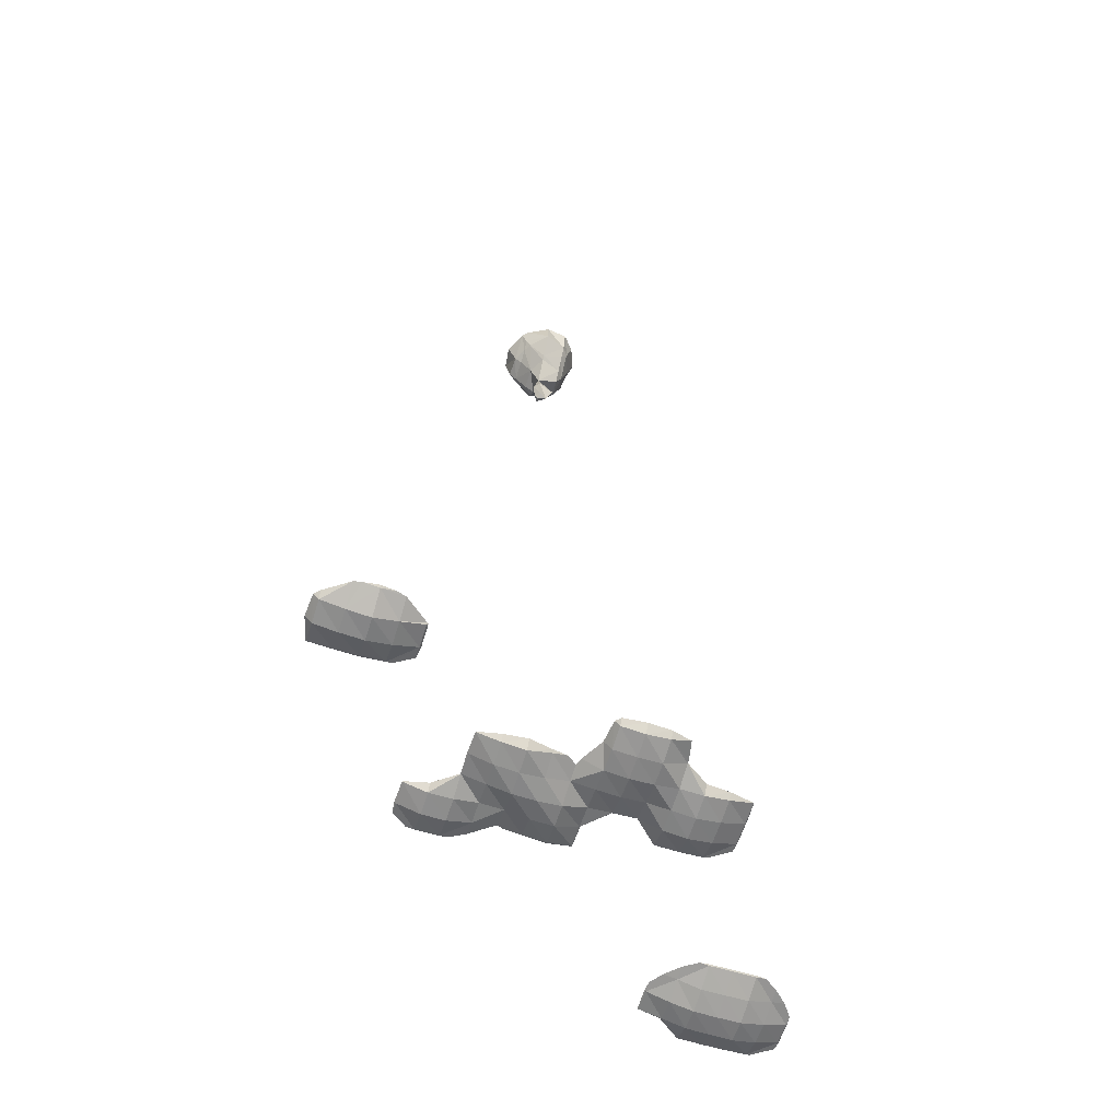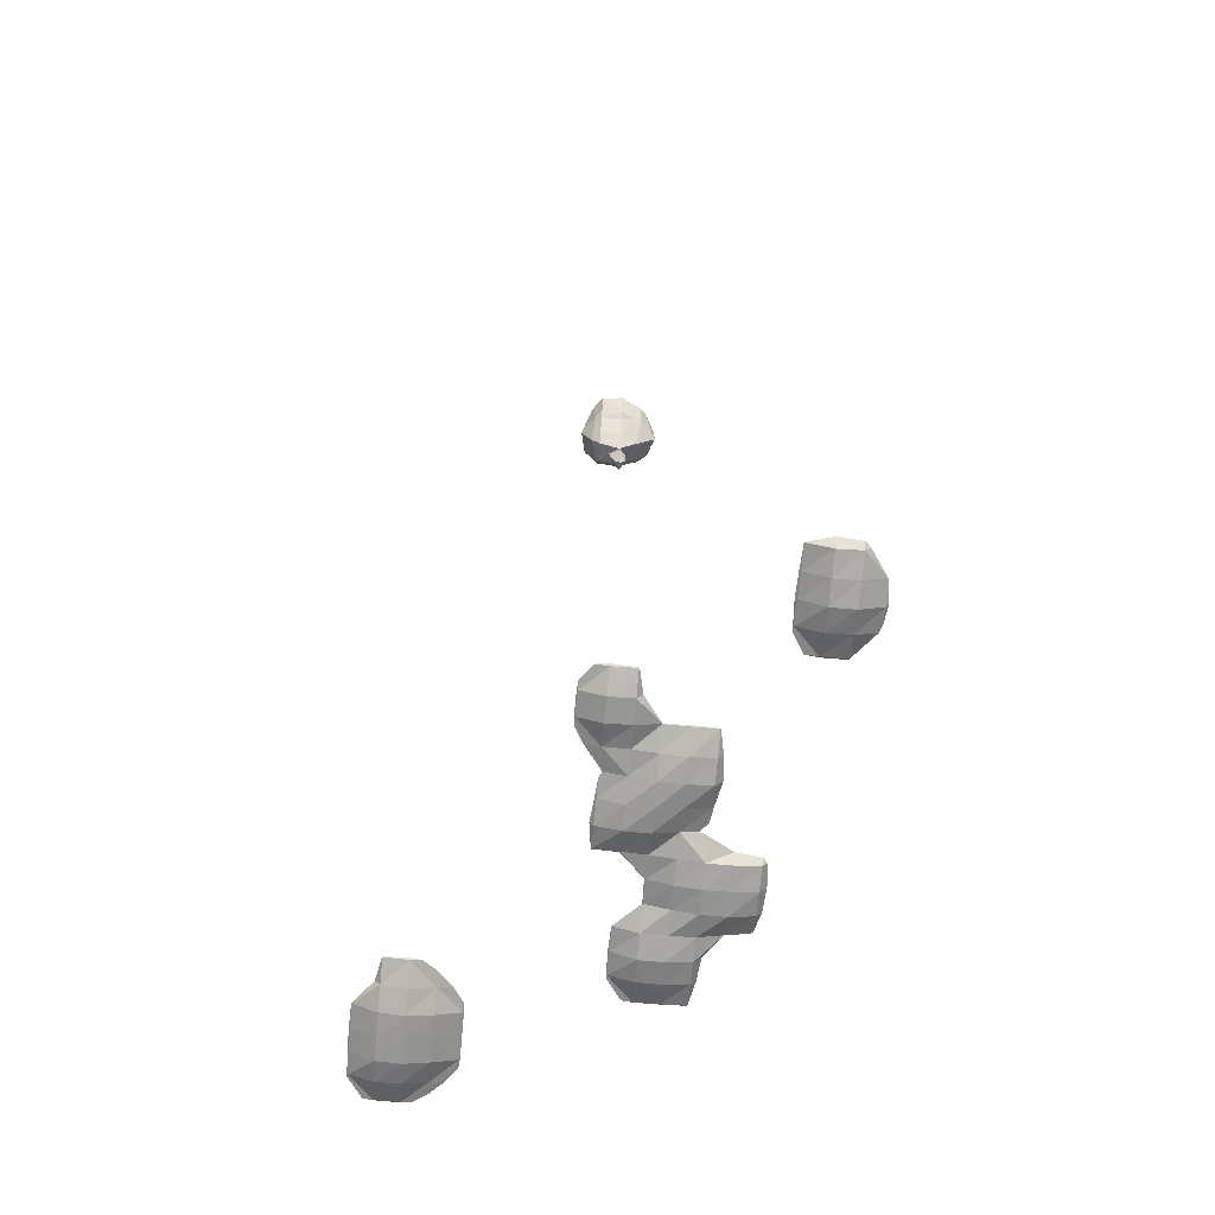
<metadata>
{"format":"obj","ext":"obj","renderer":"f3d","projection":"perspective","resolution":1024,"background":"white","views":[{"elev":-60.3,"azim":162.7,"up":"+Y"},{"elev":-68.0,"azim":84.7,"up":"+Y"}]}
</metadata>
<code>
o Area_Cube
v -2.265 -4.26 1.669
v -2.293 -4.26 1.666
v -2.265 -4.263 1.666
v -2.065 -4.26 1.675
v -2.065 -4.269 1.666
v -1.866 -4.26 1.675
v -1.866 -4.269 1.666
v -1.666 -4.26 1.669
v -1.666 -4.263 1.666
v -1.664 -4.26 1.666
v -2.465 -4.26 1.546
v -2.473 -4.26 1.467
v -2.465 -4.269 1.467
v -2.265 -4.333 1.467
v -2.065 -4.37 1.467
v -1.866 -4.367 1.467
v -1.666 -4.359 1.467
v -1.467 -4.26 1.51
v -1.467 -4.31 1.467
v -1.267 -4.26 1.47
v -1.267 -4.263 1.467
v -1.264 -4.26 1.467
v -2.473 -4.26 1.267
v -2.465 -4.269 1.267
v -2.265 -4.334 1.267
v -2.065 -4.379 1.267
v -1.866 -4.38 1.267
v -1.666 -4.375 1.267
v -1.467 -4.332 1.267
v -1.267 -4.271 1.267
v -1.257 -4.26 1.267
v -2.465 -4.26 1.186
v -2.379 -4.26 1.068
v -2.265 -4.278 1.068
v -2.065 -4.333 1.068
v -1.866 -4.335 1.068
v -1.666 -4.334 1.068
v -1.467 -4.28 1.068
v -1.267 -4.26 1.178
v -1.346 -4.26 1.068
v -2.265 -4.26 0.9539
v -2.147 -4.26 0.8683
v -2.065 -4.269 0.8683
v -1.866 -4.269 0.8683
v -1.666 -4.269 0.8683
v -1.467 -4.26 0.9465
v -1.586 -4.26 0.8683
v -2.065 -4.26 0.8596
v -1.866 -4.26 0.8598
v -1.666 -4.26 0.8597
v 0.728 -4.26 0.2766
v 0.6581 -4.26 0.2697
v 0.728 -4.267 0.2697
v 0.9275 -4.26 0.2766
v 0.9275 -4.267 0.2697
v 0.9974 -4.26 0.2697
v -0.2697 -4.26 0.0723
v -0.2718 -4.26 0.07015
v -0.2697 -4.263 0.07015
v -0.07015 -4.26 0.1019
v -0.07015 -4.295 0.07015
v 0.1294 -4.26 0.08327
v 0.1294 -4.274 0.07015
v 0.2803 -4.26 0.07015
v 0.5284 -4.26 0.1965
v 0.3618 -4.26 0.07015
v 0.5284 -4.282 0.07015
v 0.728 -4.335 0.07015
v 0.9275 -4.334 0.07015
v 1.127 -4.26 0.1735
v 1.127 -4.274 0.07015
v 1.14 -4.26 0.07015
v -1.267 -4.26 -0.1272
v -1.296 -4.26 -0.1294
v -1.267 -4.263 -0.1294
v -1.068 -4.26 -0.1203
v -1.068 -4.27 -0.1294
v -0.8683 -4.26 -0.1272
v -0.8683 -4.263 -0.1294
v -0.8661 -4.26 -0.1294
v -0.2782 -4.26 -0.1294
v -0.2697 -4.269 -0.1294
v -0.07015 -4.344 -0.1294
v 0.1294 -4.334 -0.1294
v 0.3289 -4.26 0.04904
v 0.3289 -4.296 -0.1294
v 0.5284 -4.286 -0.1294
v 0.728 -4.32 -0.1294
v 0.9275 -4.319 -0.1294
v 1.127 -4.265 -0.1294
v 1.131 -4.26 -0.1294
v -1.467 -4.26 -0.2487
v -1.475 -4.26 -0.3289
v -1.467 -4.269 -0.3289
v -1.267 -4.333 -0.3289
v -1.068 -4.362 -0.3289
v -0.8683 -4.334 -0.3289
v -0.6687 -4.26 -0.3268
v -0.6687 -4.263 -0.3289
v -0.4692 -4.26 -0.3203
v -0.4692 -4.269 -0.3289
v -0.2697 -4.283 -0.3289
v -0.07015 -4.345 -0.3289
v 0.1294 -4.363 -0.3289
v 0.3289 -4.355 -0.3289
v 0.5284 -4.313 -0.3289
v 0.728 -4.263 -0.3289
v 0.9275 -4.26 -0.1803
v 0.7301 -4.26 -0.3289
v 1.127 -4.26 -0.1338
v -1.476 -4.26 -0.5284
v -1.467 -4.269 -0.5284
v -1.267 -4.333 -0.5284
v -1.068 -4.361 -0.5284
v -0.8683 -4.337 -0.5284
v -0.6687 -4.318 -0.5284
v -0.4692 -4.332 -0.5284
v -0.2697 -4.315 -0.5284
v -0.07015 -4.288 -0.5284
v 0.1294 -4.332 -0.5284
v 0.3289 -4.349 -0.5284
v 0.5284 -4.33 -0.5284
v 0.728 -4.269 -0.5284
v 0.7366 -4.26 -0.5284
v -1.469 -4.26 -0.728
v -1.467 -4.263 -0.728
v -1.267 -4.308 -0.728
v -1.068 -4.333 -0.728
v -0.8683 -4.323 -0.728
v -0.6687 -4.356 -0.728
v -0.4692 -4.361 -0.728
v -0.2697 -4.338 -0.728
v -0.07015 -4.26 -0.6674
v -0.09402 -4.26 -0.728
v 0.007556 -4.26 -0.728
v 0.1294 -4.28 -0.728
v 0.3289 -4.331 -0.728
v 0.5284 -4.308 -0.728
v 0.728 -4.263 -0.728
v 0.7301 -4.26 -0.728
v -1.467 -4.26 -0.7301
v -1.267 -4.26 -0.7705
v -1.068 -4.26 -0.79
v -0.8704 -4.26 -0.9275
v -0.8683 -4.263 -0.9275
v -0.6687 -4.353 -0.9275
v -0.4692 -4.354 -0.9275
v -0.2697 -4.337 -0.9275
v -0.2043 -4.26 -0.9275
v 0.1294 -4.26 -0.7468
v 0.3289 -4.26 -0.7886
v 0.5284 -4.26 -0.7704
v 0.728 -4.26 -0.7301
v -0.8683 -4.26 -0.9557
v -0.8324 -4.26 -1.127
v -0.6687 -4.312 -1.127
v -0.4692 -4.329 -1.127
v -0.2697 -4.308 -1.127
v -0.2273 -4.26 -1.127
v 1.526 -4.26 -1.123
v 1.479 -4.26 -1.127
v 1.526 -4.264 -1.127
v 1.726 -4.26 -1.111
v 1.726 -4.277 -1.127
v 1.925 -4.26 -1.116
v 1.925 -4.272 -1.127
v 2.125 -4.26 -1.125
v 2.125 -4.263 -1.127
v 2.127 -4.26 -1.127
v -0.6687 -4.26 -1.173
v -0.4692 -4.26 -1.186
v -0.2697 -4.26 -1.169
v 1.327 -4.26 -1.219
v 1.312 -4.26 -1.327
v 1.327 -4.275 -1.327
v 1.526 -4.34 -1.327
v 1.726 -4.374 -1.327
v 1.925 -4.359 -1.327
v 2.125 -4.331 -1.327
v 2.185 -4.26 -1.327
v 1.315 -4.26 -1.526
v 1.327 -4.273 -1.526
v 1.526 -4.328 -1.526
v 1.726 -4.372 -1.526
v 1.925 -4.349 -1.526
v 2.125 -4.314 -1.526
v 2.172 -4.26 -1.526
v 1.327 -4.26 -1.538
v 1.526 -4.26 -1.702
v 1.602 -4.26 -1.726
v 1.726 -4.277 -1.726
v 1.925 -4.26 -1.713
v 1.863 -4.26 -1.726
v 2.125 -4.26 -1.573
v 1.726 -4.26 -1.742
v -2.265 -4.258 1.666
v -2.065 -4.252 1.666
v -1.866 -4.251 1.666
v -1.666 -4.258 1.666
v -2.465 -4.252 1.467
v -2.265 -4.187 1.467
v -2.065 -4.148 1.467
v -1.866 -4.15 1.467
v -1.666 -4.158 1.467
v -1.467 -4.211 1.467
v -1.267 -4.257 1.467
v -2.465 -4.251 1.267
v -2.265 -4.185 1.267
v -2.065 -4.139 1.267
v -1.866 -4.137 1.267
v -1.666 -4.139 1.267
v -1.467 -4.188 1.267
v -1.267 -4.25 1.267
v -2.265 -4.243 1.068
v -2.065 -4.187 1.068
v -1.866 -4.185 1.068
v -1.666 -4.186 1.068
v -1.467 -4.24 1.068
v -2.065 -4.251 0.8683
v -1.866 -4.251 0.8683
v -1.666 -4.251 0.8683
v 0.728 -4.253 0.2697
v 0.9275 -4.253 0.2697
v -0.2697 -4.258 0.07015
v -0.07015 -4.226 0.07015
v 0.1294 -4.246 0.07015
v 0.5284 -4.239 0.07015
v 0.728 -4.186 0.07015
v 0.9275 -4.186 0.07015
v 1.127 -4.246 0.07015
v -1.267 -4.258 -0.1294
v -1.068 -4.251 -0.1294
v -0.8683 -4.258 -0.1294
v -0.2697 -4.251 -0.1294
v -0.07015 -4.175 -0.1294
v 0.1294 -4.184 -0.1294
v 0.3289 -4.224 -0.1294
v 0.5284 -4.235 -0.1294
v 0.728 -4.2 -0.1294
v 0.9275 -4.202 -0.1294
v 1.127 -4.256 -0.1294
v -1.467 -4.251 -0.3289
v -1.267 -4.188 -0.3289
v -1.068 -4.158 -0.3289
v -0.8683 -4.186 -0.3289
v -0.6687 -4.258 -0.3289
v -0.4692 -4.251 -0.3289
v -0.2697 -4.237 -0.3289
v -0.07015 -4.173 -0.3289
v 0.1294 -4.15 -0.3289
v 0.3289 -4.164 -0.3289
v 0.5284 -4.207 -0.3289
v 0.728 -4.258 -0.3289
v -1.467 -4.251 -0.5284
v -1.267 -4.187 -0.5284
v -1.068 -4.16 -0.5284
v -0.8683 -4.183 -0.5284
v -0.6687 -4.203 -0.5284
v -0.4692 -4.188 -0.5284
v -0.2697 -4.205 -0.5284
v -0.07015 -4.232 -0.5284
v 0.1294 -4.186 -0.5284
v 0.3289 -4.17 -0.5284
v 0.5284 -4.191 -0.5284
v 0.728 -4.251 -0.5284
v -1.467 -4.258 -0.728
v -1.267 -4.212 -0.728
v -1.068 -4.188 -0.728
v -0.8683 -4.197 -0.728
v -0.6687 -4.165 -0.728
v -0.4692 -4.159 -0.728
v -0.2697 -4.182 -0.728
v 0.1294 -4.24 -0.728
v 0.3289 -4.189 -0.728
v 0.5284 -4.212 -0.728
v 0.728 -4.258 -0.728
v -0.8683 -4.258 -0.9275
v -0.6687 -4.168 -0.9275
v -0.4692 -4.166 -0.9275
v -0.2697 -4.183 -0.9275
v -0.6687 -4.208 -1.127
v -0.4692 -4.191 -1.127
v -0.2697 -4.212 -1.127
v 1.526 -4.256 -1.127
v 1.726 -4.243 -1.127
v 1.925 -4.249 -1.127
v 2.125 -4.258 -1.127
v 1.327 -4.245 -1.327
v 1.526 -4.181 -1.327
v 1.726 -4.142 -1.327
v 1.925 -4.161 -1.327
v 2.125 -4.189 -1.327
v 1.327 -4.248 -1.526
v 1.526 -4.193 -1.526
v 1.726 -4.145 -1.526
v 1.925 -4.171 -1.526
v 2.125 -4.207 -1.526
v 1.726 -4.243 -1.726
v 0.1294 3.122 -0.07279
v 0.04066 3.122 -0.1294
v 0.1294 3.087 -0.1294
v 0.1661 3.122 -0.1294
v 0.1294 3.122 -0.1846
v 0.1294 3.322 -0.01601
v -0.02944 3.322 -0.1294
v 0.1817 3.322 -0.1294
v 0.1294 3.322 -0.19
v 0.1294 3.521 -0.1294
v -0.07015 3.721 0.1012
v -0.09565 3.721 0.07015
v -0.07015 3.689 0.07015
v 0.1294 3.721 0.1542
v 0.1294 3.639 0.07015
v 0.2191 3.721 0.07015
v -0.123 3.721 -0.1294
v -0.07015 3.624 -0.1294
v 0.1294 3.522 -0.1294
v 0.218 3.721 -0.1294
v -0.07015 3.721 -0.2166
v 0.1294 3.721 -0.2907
v -0.07015 3.92 0.2075
v -0.1786 3.92 0.07015
v 0.1294 3.92 0.2569
v 0.3289 3.92 0.1246
v 0.3289 3.85 0.07015
v 0.3984 3.92 0.07015
v -0.1931 3.92 -0.1294
v 0.3289 3.864 -0.1294
v 0.3946 3.92 -0.1294
v -0.1277 3.92 -0.3289
v -0.07015 3.839 -0.3289
v 0.1294 3.753 -0.3289
v 0.3289 3.92 -0.2513
v 0.2879 3.92 -0.3289
v -0.07015 3.92 -0.4046
v 0.1294 3.92 -0.492
v -0.07015 4.12 0.2028
v -0.2073 4.12 0.07015
v 0.1294 4.12 0.2248
v 0.3289 4.12 0.1666
v 0.4508 4.12 0.07015
v -0.2544 4.12 -0.1294
v 0.4763 4.12 -0.1294
v -0.1824 4.12 -0.3289
v 0.3289 4.001 -0.3289
v 0.3792 4.12 -0.3289
v -0.07015 4.12 -0.4559
v 0.1294 4.12 -0.4833
v 0.3289 4.12 -0.3781
v -0.07015 4.244 0.07015
v 0.1294 4.245 0.07015
v 0.3289 4.218 0.07015
v -0.07015 4.245 -0.1294
v 0.1294 4.245 -0.1294
v 0.3289 4.225 -0.1294
v -0.07015 4.219 -0.3289
v 0.1294 4.23 -0.3289
v 0.3289 4.165 -0.3289
f 3 1 2
f 3 5 4
f 1 3 4
f 5 7 6
f 4 5 6
f 7 9 8
f 6 7 8
f 8 9 10
f 13 11 12
f 2 11 13
f 2 13 3
f 3 13 14
f 5 3 15
f 15 3 14
f 7 5 16
f 16 5 15
f 9 7 17
f 17 7 16
f 18 10 9
f 18 9 19
f 19 9 17
f 19 21 20
f 18 19 20
f 20 21 22
f 24 13 12
f 23 24 12
f 14 13 25
f 25 13 24
f 15 14 26
f 26 14 25
f 16 15 27
f 27 15 26
f 17 16 28
f 28 16 27
f 19 17 29
f 29 17 28
f 21 19 30
f 30 19 29
f 31 22 21
f 30 31 21
f 24 23 32
f 32 33 34
f 32 34 24
f 24 34 25
f 26 25 35
f 35 25 34
f 27 26 36
f 36 26 35
f 28 27 37
f 37 27 36
f 29 28 38
f 38 28 37
f 40 39 30
f 40 30 38
f 38 30 29
f 31 30 39
f 34 33 41
f 41 42 43
f 41 43 34
f 34 43 35
f 36 35 44
f 44 35 43
f 37 36 45
f 45 36 44
f 47 46 38
f 47 38 45
f 45 38 37
f 40 38 46
f 43 42 48
f 44 43 48
f 49 44 48
f 45 44 49
f 50 45 49
f 47 45 50
f 53 51 52
f 53 55 54
f 51 53 54
f 54 55 56
f 59 57 58
f 59 61 60
f 57 59 60
f 61 63 62
f 60 61 62
f 62 63 64
f 67 65 66
f 52 65 67
f 52 67 53
f 53 67 68
f 55 53 69
f 69 53 68
f 70 56 55
f 70 55 71
f 71 55 69
f 70 71 72
f 75 73 74
f 75 77 76
f 73 75 76
f 77 79 78
f 76 77 78
f 78 79 80
f 82 59 58
f 81 82 58
f 61 59 83
f 83 59 82
f 63 61 84
f 84 61 83
f 85 64 63
f 85 63 86
f 86 63 84
f 66 85 86
f 66 86 67
f 67 86 87
f 68 67 88
f 88 67 87
f 69 68 89
f 89 68 88
f 71 69 90
f 90 69 89
f 91 72 71
f 90 91 71
f 94 92 93
f 74 92 94
f 74 94 75
f 75 94 95
f 77 75 96
f 96 75 95
f 79 77 97
f 97 77 96
f 98 80 79
f 98 79 99
f 99 79 97
f 99 101 100
f 98 99 100
f 81 100 101
f 81 101 82
f 82 101 102
f 83 82 103
f 103 82 102
f 84 83 104
f 104 83 103
f 86 84 105
f 105 84 104
f 87 86 106
f 106 86 105
f 88 87 107
f 107 87 106
f 109 108 89
f 109 89 107
f 107 89 88
f 90 89 108
f 110 90 108
f 91 90 110
f 112 94 93
f 111 112 93
f 95 94 113
f 113 94 112
f 96 95 114
f 114 95 113
f 97 96 115
f 115 96 114
f 99 97 116
f 116 97 115
f 101 99 117
f 117 99 116
f 102 101 118
f 118 101 117
f 103 102 119
f 119 102 118
f 104 103 120
f 120 103 119
f 105 104 121
f 121 104 120
f 106 105 122
f 122 105 121
f 107 106 123
f 123 106 122
f 124 109 107
f 123 124 107
f 126 112 111
f 125 126 111
f 113 112 127
f 127 112 126
f 114 113 128
f 128 113 127
f 115 114 129
f 129 114 128
f 116 115 130
f 130 115 129
f 117 116 131
f 131 116 130
f 118 117 132
f 132 117 131
f 134 133 119
f 134 119 132
f 132 119 118
f 133 135 136
f 133 136 119
f 119 136 120
f 121 120 137
f 137 120 136
f 122 121 138
f 138 121 137
f 123 122 139
f 139 122 138
f 140 124 123
f 139 140 123
f 126 125 141
f 127 126 141
f 142 127 141
f 128 127 142
f 143 128 142
f 143 144 145
f 143 145 128
f 128 145 129
f 130 129 146
f 146 129 145
f 131 130 147
f 147 130 146
f 132 131 148
f 148 131 147
f 149 134 132
f 148 149 132
f 136 135 150
f 137 136 150
f 151 137 150
f 138 137 151
f 152 138 151
f 139 138 152
f 153 139 152
f 140 139 153
f 145 144 154
f 154 155 156
f 154 156 145
f 145 156 146
f 147 146 157
f 157 146 156
f 148 147 158
f 158 147 157
f 159 149 148
f 158 159 148
f 162 160 161
f 162 164 163
f 160 162 163
f 164 166 165
f 163 164 165
f 166 168 167
f 165 166 167
f 167 168 169
f 156 155 170
f 157 156 170
f 171 157 170
f 158 157 171
f 172 158 171
f 159 158 172
f 175 173 174
f 161 173 175
f 161 175 162
f 162 175 176
f 164 162 177
f 177 162 176
f 166 164 178
f 178 164 177
f 168 166 179
f 179 166 178
f 180 169 168
f 179 180 168
f 182 175 174
f 181 182 174
f 176 175 183
f 183 175 182
f 177 176 184
f 184 176 183
f 178 177 185
f 185 177 184
f 179 178 186
f 186 178 185
f 187 180 179
f 186 187 179
f 182 181 188
f 183 182 188
f 189 183 188
f 189 190 191
f 189 191 183
f 183 191 184
f 193 192 185
f 193 185 191
f 191 185 184
f 186 185 192
f 194 186 192
f 187 186 194
f 191 190 195
f 193 191 195
f 1 196 2
f 1 4 197
f 196 1 197
f 4 6 198
f 197 4 198
f 6 8 199
f 198 6 199
f 8 10 199
f 11 200 12
f 11 2 196
f 11 196 200
f 200 196 201
f 197 202 196
f 202 201 196
f 198 203 197
f 203 202 197
f 199 204 198
f 204 203 198
f 10 18 205
f 10 205 199
f 199 205 204
f 18 20 206
f 205 18 206
f 20 22 206
f 200 207 23
f 12 200 23
f 201 208 200
f 208 207 200
f 202 209 201
f 209 208 201
f 203 210 202
f 210 209 202
f 204 211 203
f 211 210 203
f 205 212 204
f 212 211 204
f 206 213 205
f 213 212 205
f 22 31 213
f 206 22 213
f 23 207 32
f 33 32 207
f 33 207 214
f 214 207 208
f 209 215 208
f 215 214 208
f 210 216 209
f 216 215 209
f 211 217 210
f 217 216 210
f 212 218 211
f 218 217 211
f 39 40 218
f 39 218 213
f 213 218 212
f 31 39 213
f 33 214 41
f 42 41 214
f 42 214 219
f 219 214 215
f 216 220 215
f 220 219 215
f 217 221 216
f 221 220 216
f 46 47 221
f 46 221 218
f 218 221 217
f 40 46 218
f 42 219 48
f 49 48 219
f 220 49 219
f 50 49 220
f 221 50 220
f 47 50 221
f 51 222 52
f 51 54 223
f 222 51 223
f 54 56 223
f 57 224 58
f 57 60 225
f 224 57 225
f 60 62 226
f 225 60 226
f 62 64 226
f 65 227 66
f 65 52 222
f 65 222 227
f 227 222 228
f 223 229 222
f 229 228 222
f 56 70 230
f 56 230 223
f 223 230 229
f 70 72 230
f 73 231 74
f 73 76 232
f 231 73 232
f 76 78 233
f 232 76 233
f 78 80 233
f 224 234 81
f 58 224 81
f 225 235 224
f 235 234 224
f 226 236 225
f 236 235 225
f 64 85 237
f 64 237 226
f 226 237 236
f 85 66 227
f 85 227 237
f 237 227 238
f 228 239 227
f 239 238 227
f 229 240 228
f 240 239 228
f 230 241 229
f 241 240 229
f 72 91 241
f 230 72 241
f 92 242 93
f 92 74 231
f 92 231 242
f 242 231 243
f 232 244 231
f 244 243 231
f 233 245 232
f 245 244 232
f 80 98 246
f 80 246 233
f 233 246 245
f 98 100 247
f 246 98 247
f 100 81 234
f 100 234 247
f 247 234 248
f 235 249 234
f 249 248 234
f 236 250 235
f 250 249 235
f 237 251 236
f 251 250 236
f 238 252 237
f 252 251 237
f 239 253 238
f 253 252 238
f 108 109 253
f 108 253 240
f 240 253 239
f 110 108 240
f 241 110 240
f 91 110 241
f 242 254 111
f 93 242 111
f 243 255 242
f 255 254 242
f 244 256 243
f 256 255 243
f 245 257 244
f 257 256 244
f 246 258 245
f 258 257 245
f 247 259 246
f 259 258 246
f 248 260 247
f 260 259 247
f 249 261 248
f 261 260 248
f 250 262 249
f 262 261 249
f 251 263 250
f 263 262 250
f 252 264 251
f 264 263 251
f 253 265 252
f 265 264 252
f 109 124 265
f 253 109 265
f 254 266 125
f 111 254 125
f 255 267 254
f 267 266 254
f 256 268 255
f 268 267 255
f 257 269 256
f 269 268 256
f 258 270 257
f 270 269 257
f 259 271 258
f 271 270 258
f 260 272 259
f 272 271 259
f 133 134 272
f 133 272 261
f 261 272 260
f 135 133 261
f 135 261 273
f 273 261 262
f 263 274 262
f 274 273 262
f 264 275 263
f 275 274 263
f 265 276 264
f 276 275 264
f 124 140 276
f 265 124 276
f 125 266 141
f 142 141 266
f 267 142 266
f 143 142 267
f 268 143 267
f 144 143 268
f 144 268 277
f 277 268 269
f 270 278 269
f 278 277 269
f 271 279 270
f 279 278 270
f 272 280 271
f 280 279 271
f 134 149 280
f 272 134 280
f 135 273 150
f 151 150 273
f 274 151 273
f 152 151 274
f 275 152 274
f 153 152 275
f 276 153 275
f 140 153 276
f 144 277 154
f 155 154 277
f 155 277 281
f 281 277 278
f 279 282 278
f 282 281 278
f 280 283 279
f 283 282 279
f 149 159 283
f 280 149 283
f 160 284 161
f 160 163 285
f 284 160 285
f 163 165 286
f 285 163 286
f 165 167 287
f 286 165 287
f 167 169 287
f 155 281 170
f 171 170 281
f 282 171 281
f 172 171 282
f 283 172 282
f 159 172 283
f 173 288 174
f 173 161 284
f 173 284 288
f 288 284 289
f 285 290 284
f 290 289 284
f 286 291 285
f 291 290 285
f 287 292 286
f 292 291 286
f 169 180 292
f 287 169 292
f 288 293 181
f 174 288 181
f 289 294 288
f 294 293 288
f 290 295 289
f 295 294 289
f 291 296 290
f 296 295 290
f 292 297 291
f 297 296 291
f 180 187 297
f 292 180 297
f 181 293 188
f 189 188 293
f 294 189 293
f 190 189 294
f 190 294 298
f 298 294 295
f 192 193 298
f 192 298 296
f 296 298 295
f 194 192 296
f 297 194 296
f 187 194 297
f 190 298 195
f 193 195 298
f 301 299 300
f 299 301 302
f 301 300 303
f 302 301 303
f 299 304 305
f 300 299 305
f 304 299 302
f 306 304 302
f 300 305 307
f 303 300 307
f 306 302 303
f 307 306 303
f 304 308 305
f 304 306 308
f 305 308 307
f 306 307 308
f 311 309 310
f 311 313 312
f 309 311 312
f 312 313 314
f 316 311 310
f 315 316 310
f 313 311 317
f 317 311 316
f 318 314 313
f 317 318 313
f 316 315 319
f 317 316 319
f 320 317 319
f 318 317 320
f 309 321 322
f 310 309 322
f 312 323 309
f 309 323 321
f 314 325 324
f 314 324 312
f 312 324 323
f 324 325 326
f 310 322 315
f 322 327 315
f 325 318 328
f 314 318 325
f 329 326 325
f 328 329 325
f 331 319 315
f 331 315 330
f 330 315 327
f 319 332 320
f 331 332 319
f 320 332 334
f 318 320 334
f 318 334 333
f 318 333 328
f 329 328 333
f 331 330 335
f 332 331 335
f 336 332 335
f 334 332 336
f 321 337 338
f 322 321 338
f 323 339 321
f 321 339 337
f 324 340 323
f 323 340 339
f 340 324 326
f 341 340 326
f 322 338 327
f 338 342 327
f 326 329 341
f 341 329 343
f 327 342 330
f 342 344 330
f 333 334 345
f 333 345 346
f 333 346 329
f 329 346 343
f 330 344 347
f 335 330 347
f 336 335 348
f 335 347 348
f 345 334 336
f 345 336 349
f 349 336 348
f 346 345 349
f 337 350 338
f 337 339 351
f 350 337 351
f 339 340 352
f 351 339 352
f 340 341 352
f 350 353 342
f 338 350 342
f 351 354 350
f 354 353 350
f 352 355 351
f 355 354 351
f 341 343 355
f 352 341 355
f 353 356 344
f 342 353 344
f 354 357 353
f 357 356 353
f 355 358 354
f 358 357 354
f 343 346 358
f 355 343 358
f 344 356 347
f 348 347 356
f 357 348 356
f 349 348 357
f 358 349 357
f 346 349 358

</code>
